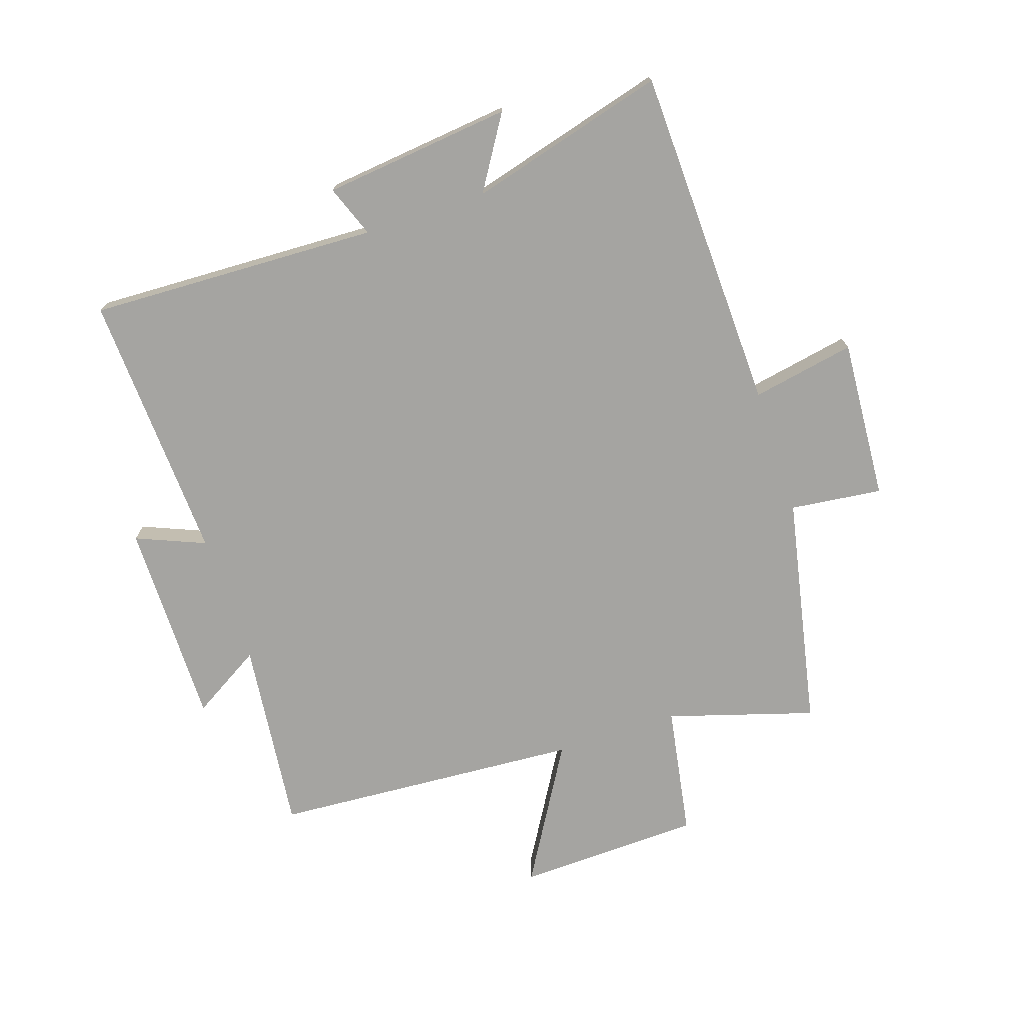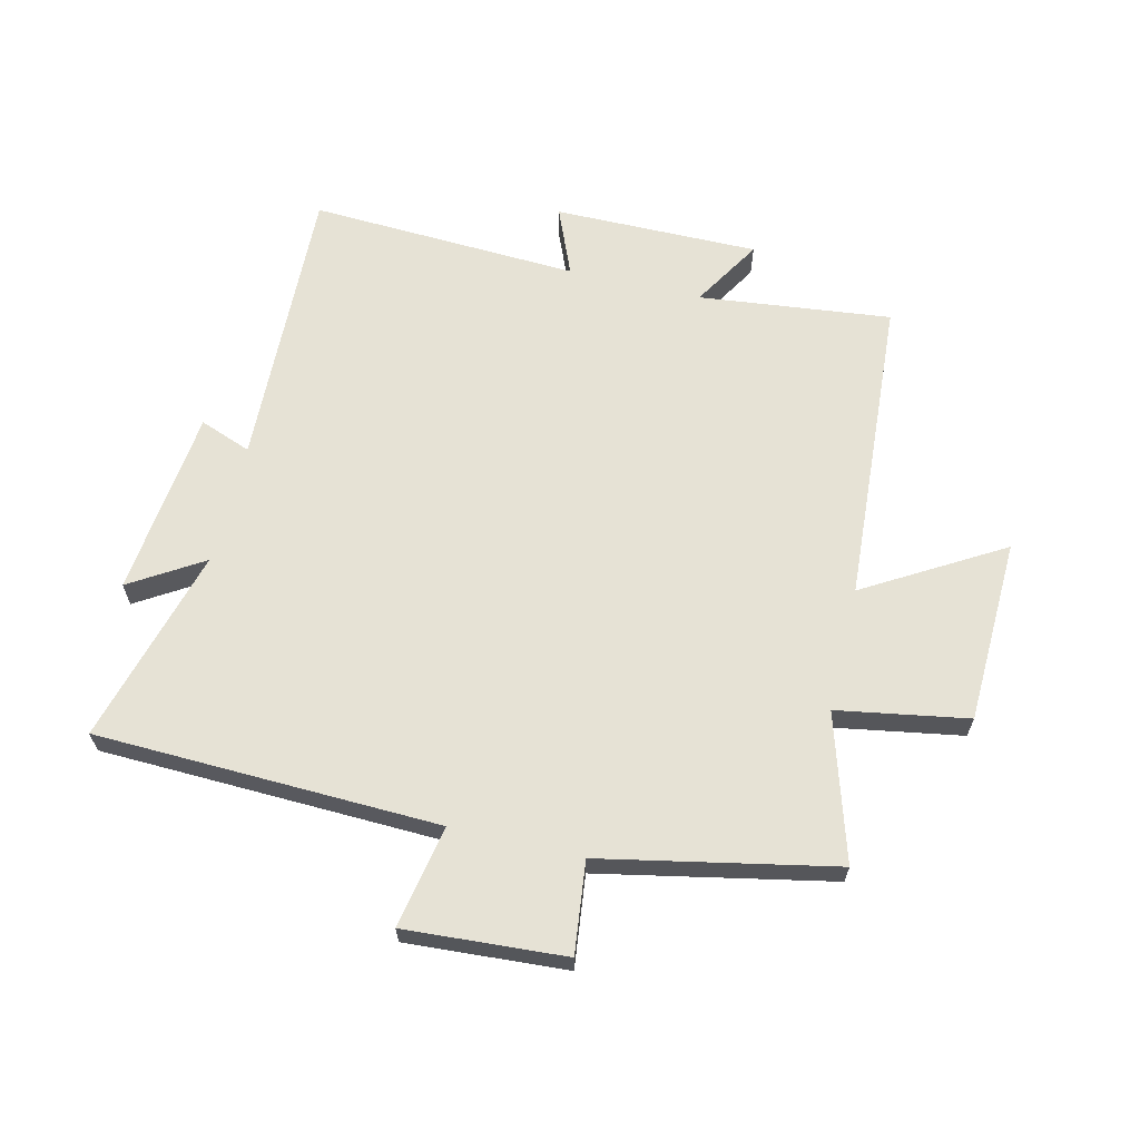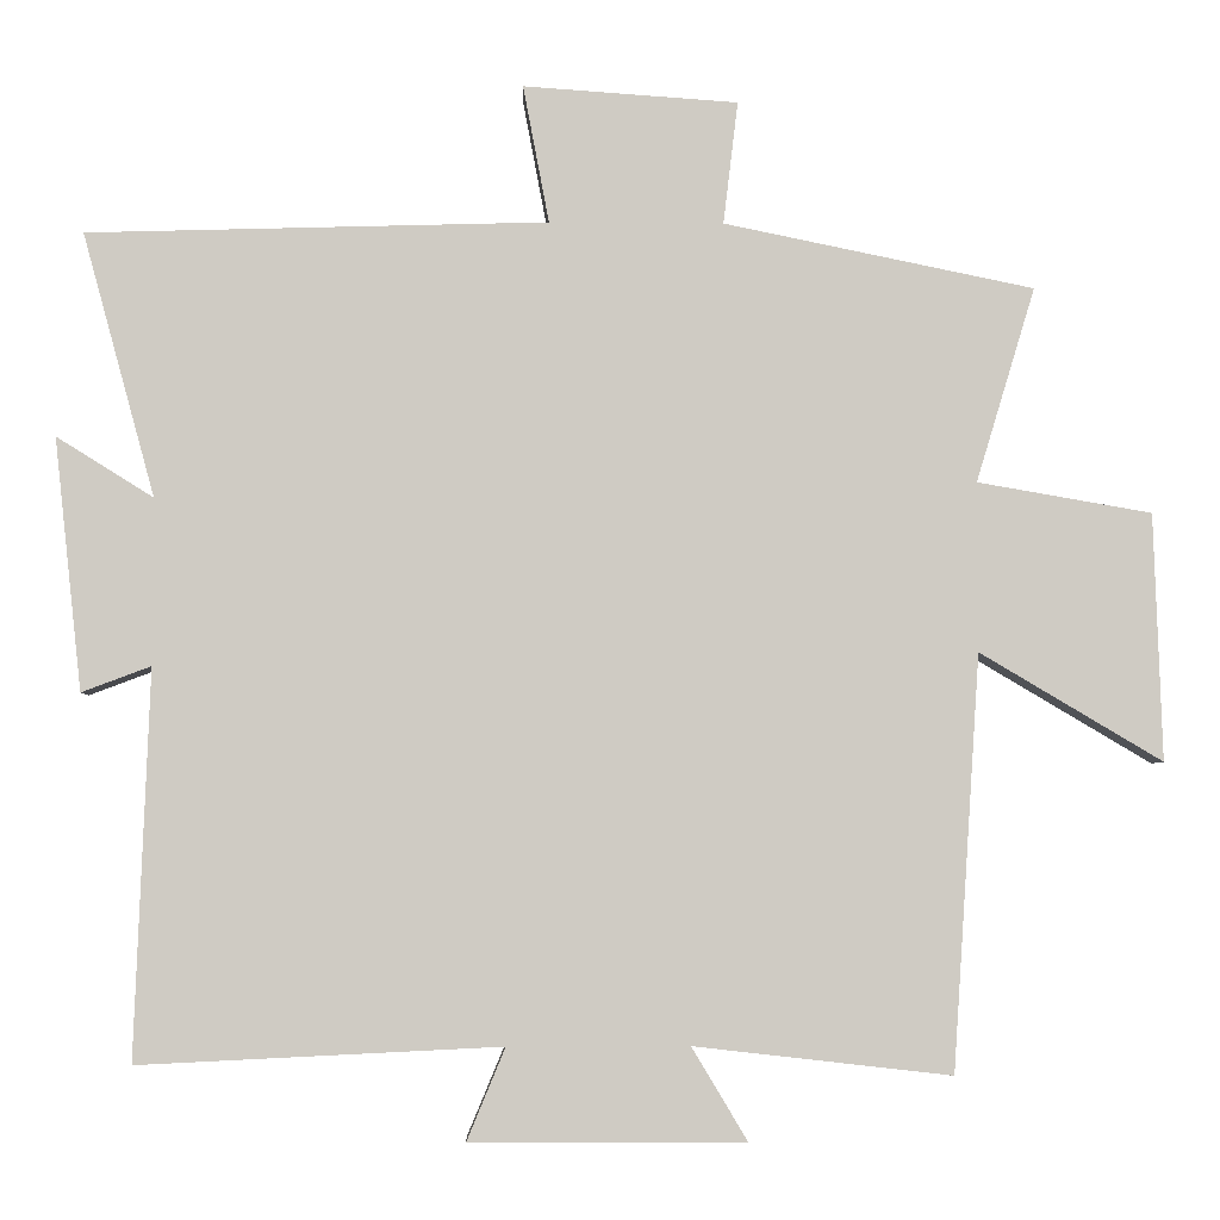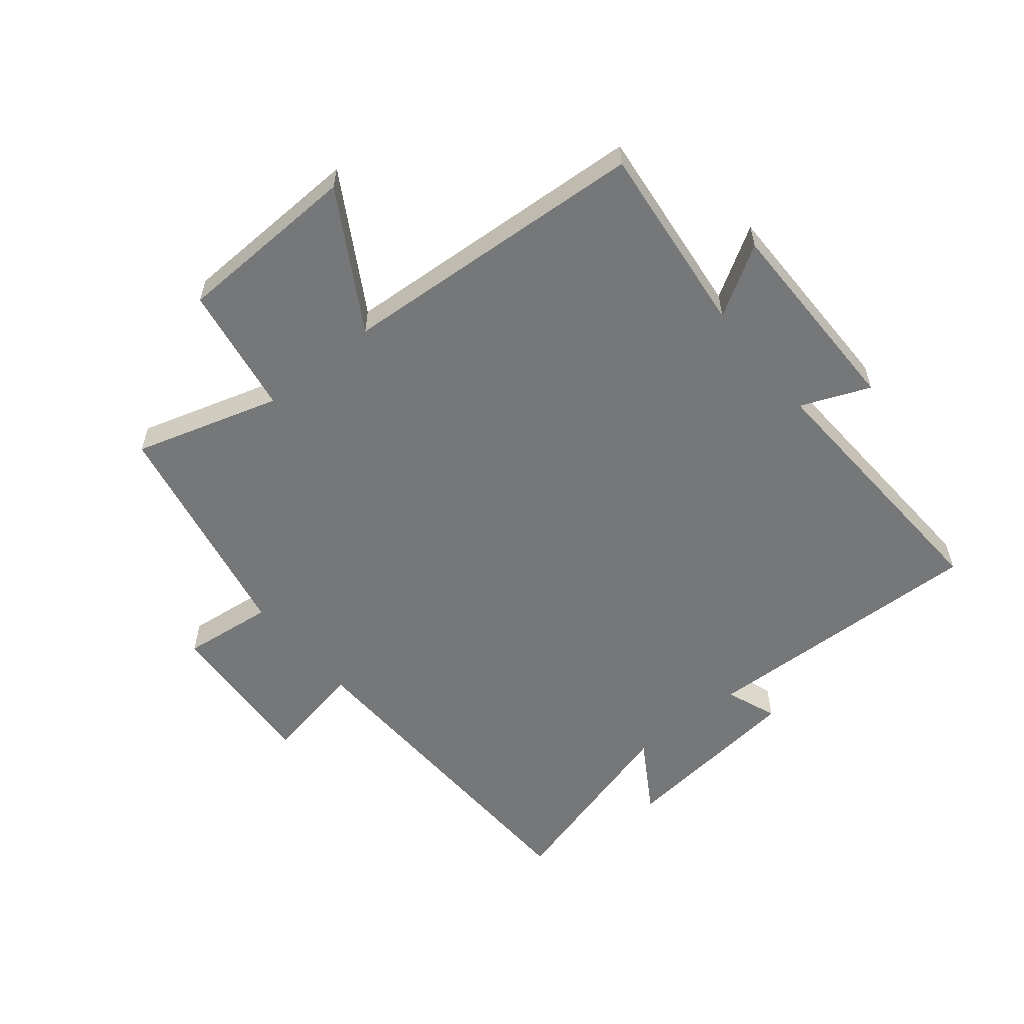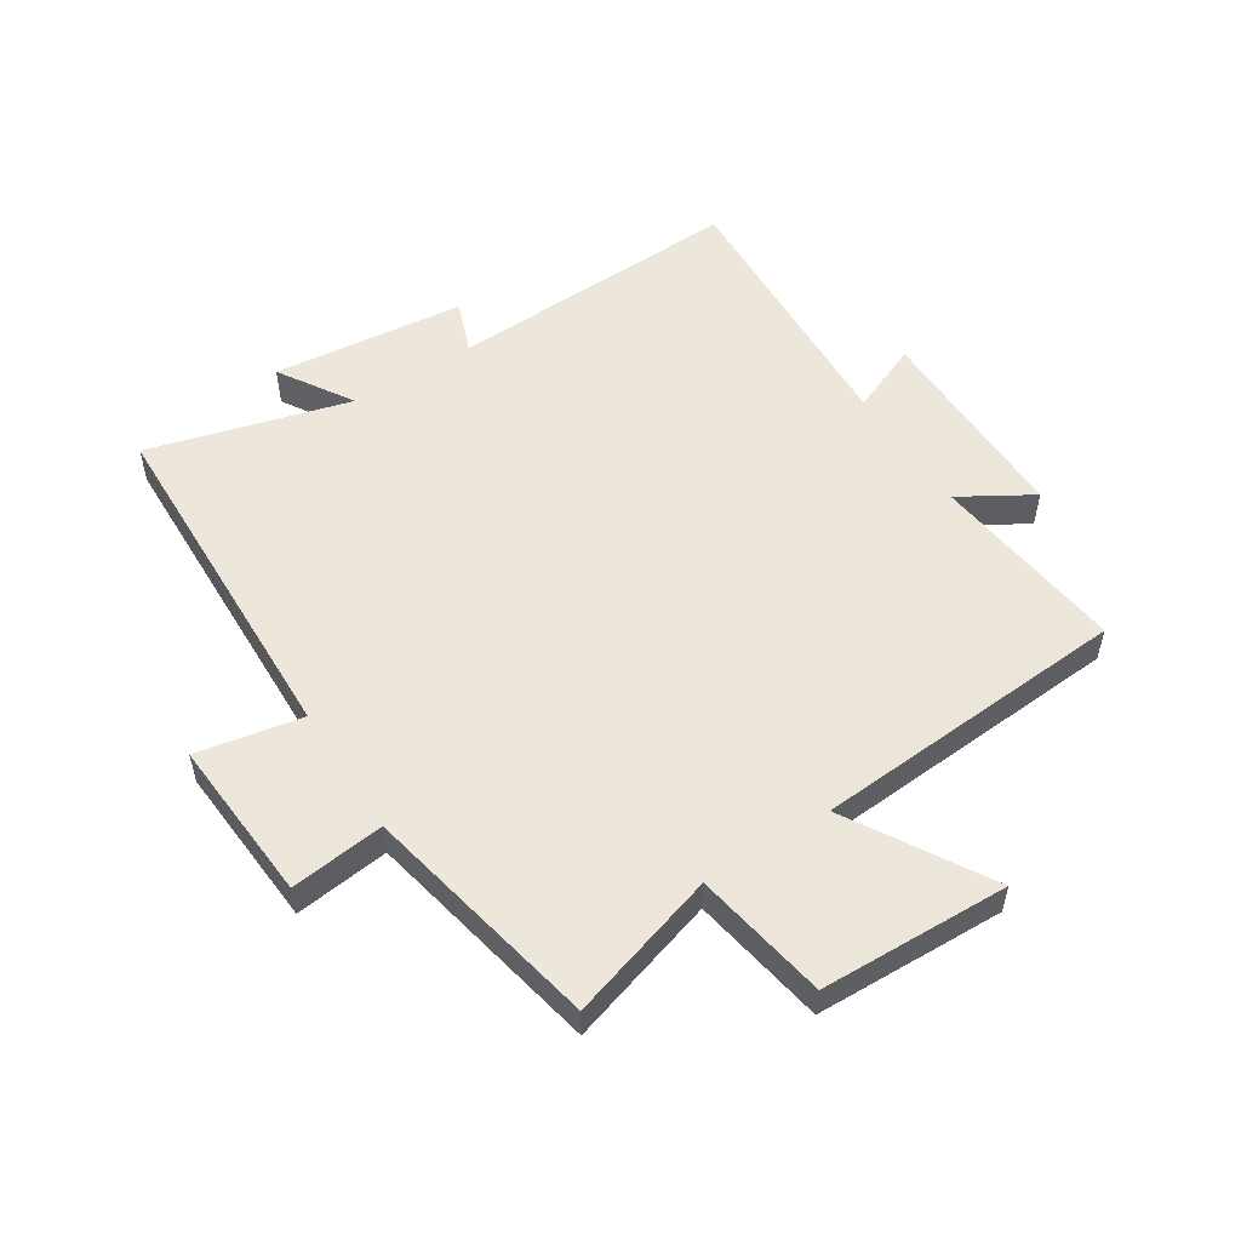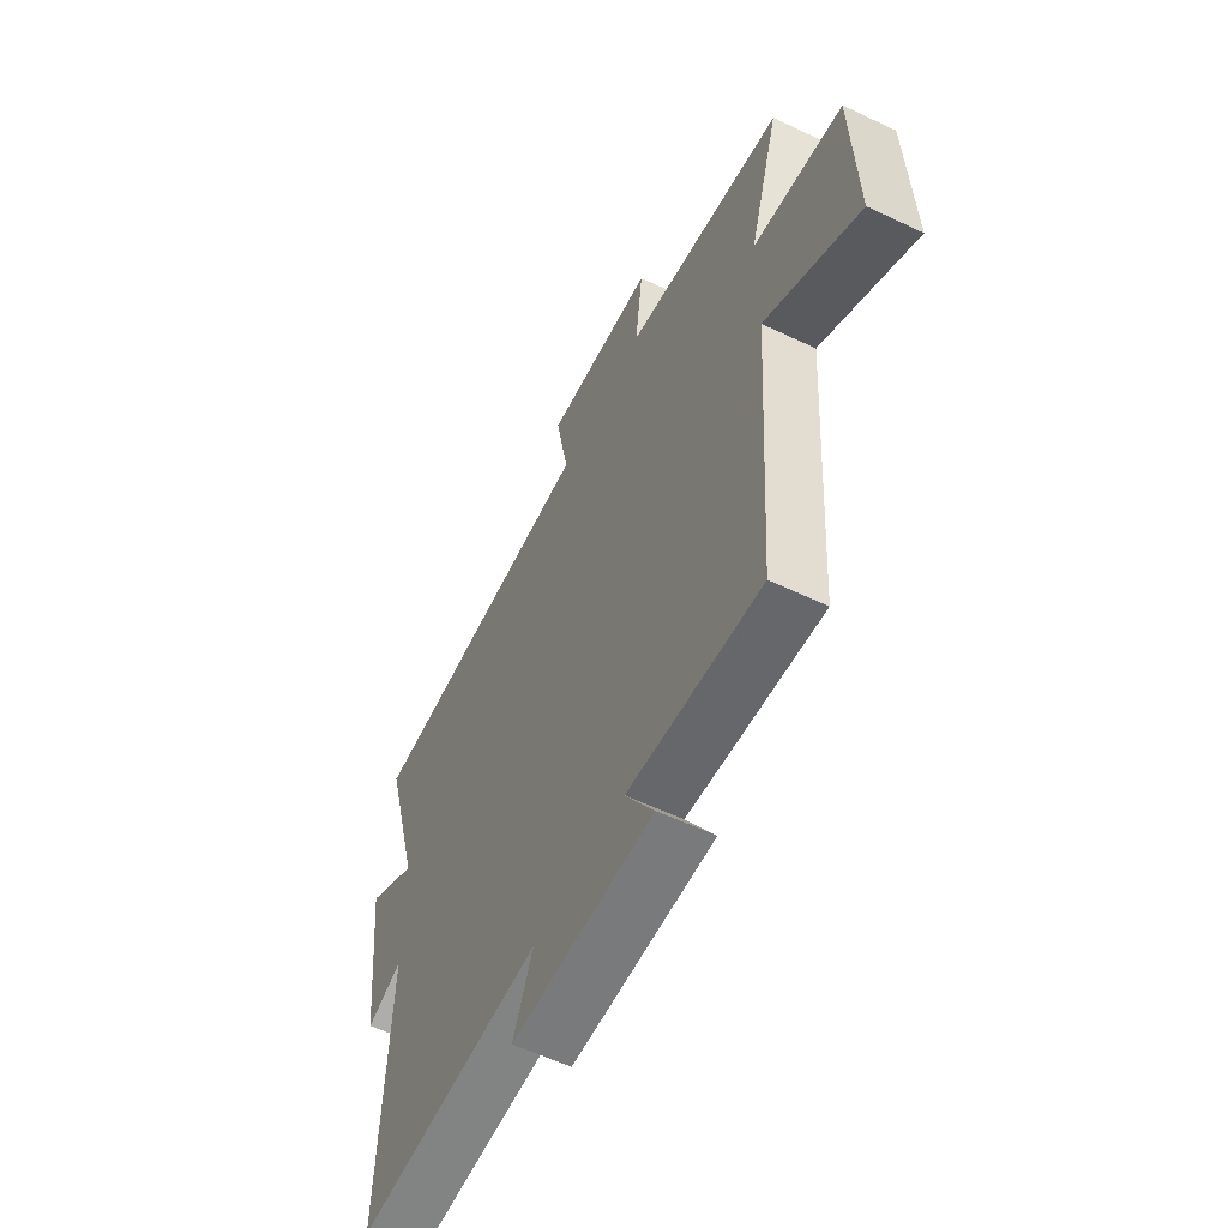
<metadata>
{"format":"obj","ext":"obj","renderer":"f3d","projection":"perspective","resolution":1024,"background":"white","views":[{"elev":-73.2,"azim":-71.6,"up":"+Y"},{"elev":64.0,"azim":13.5,"up":"+Y"},{"elev":-4.5,"azim":-2.0,"up":"+Z"},{"elev":-57.0,"azim":129.4,"up":"+Y"},{"elev":53.9,"azim":57.3,"up":"+Y"},{"elev":-58.4,"azim":63.8,"up":"+Z"}]}
</metadata>
<code>
v -0.518 0.07 -0.521
v -0.5 0.07 -0.045
v -0.585 0.07 -0.077
v -0.619 0.07 0.233
v -0.5 0.07 0.159
v -0.589 0.07 0.483
v -0.023 0.07 0.5
v -0.055 0.07 0.669
v 0.209 0.07 0.651
v 0.191 0.07 0.5
v 0.573 0.07 0.422
v 0.5 0.07 0.182
v 0.715 0.07 0.145
v 0.725 0.07 -0.159
v 0.5 0.07 -0.026
v 0.466 0.07 -0.536
v 0.149 0.07 -0.5
v 0.218 0.07 -0.615
v -0.12 0.07 -0.613
v -0.073 0.07 -0.5
v -0.518 0 -0.521
v -0.5 0 -0.045
v -0.585 0 -0.077
v -0.619 0 0.233
v -0.5 0 0.159
v -0.589 0 0.483
v -0.023 0 0.5
v -0.055 0 0.669
v 0.209 0 0.651
v 0.191 0 0.5
v 0.573 0 0.422
v 0.5 0 0.182
v 0.715 0 0.145
v 0.725 0 -0.159
v 0.5 0 -0.026
v 0.466 0 -0.536
v 0.149 0 -0.5
v 0.218 0 -0.615
v -0.12 0 -0.613
v -0.073 0 -0.5
f 17 18 19 20
f 15 16 17
f 15 17 20
f 12 13 14 15
f 12 15 20 1
f 10 11 12 1
f 7 8 9 10
f 5 6 7 10
f 2 3 4 5
f 2 5 10
f 1 2 10
f 40 39 38 37
f 37 36 35
f 40 37 35
f 35 34 33 32
f 21 40 35 32
f 21 32 31 30
f 30 29 28 27
f 30 27 26 25
f 25 24 23 22
f 30 25 22
f 30 22 21
f 1 21 22 2
f 2 22 23 3
f 3 23 24 4
f 4 24 25 5
f 5 25 26 6
f 6 26 27 7
f 7 27 28 8
f 8 28 29 9
f 9 29 30 10
f 10 30 31 11
f 11 31 32 12
f 12 32 33 13
f 13 33 34 14
f 14 34 35 15
f 15 35 36 16
f 16 36 37 17
f 17 37 38 18
f 18 38 39 19
f 19 39 40 20
f 20 40 21 1

</code>
